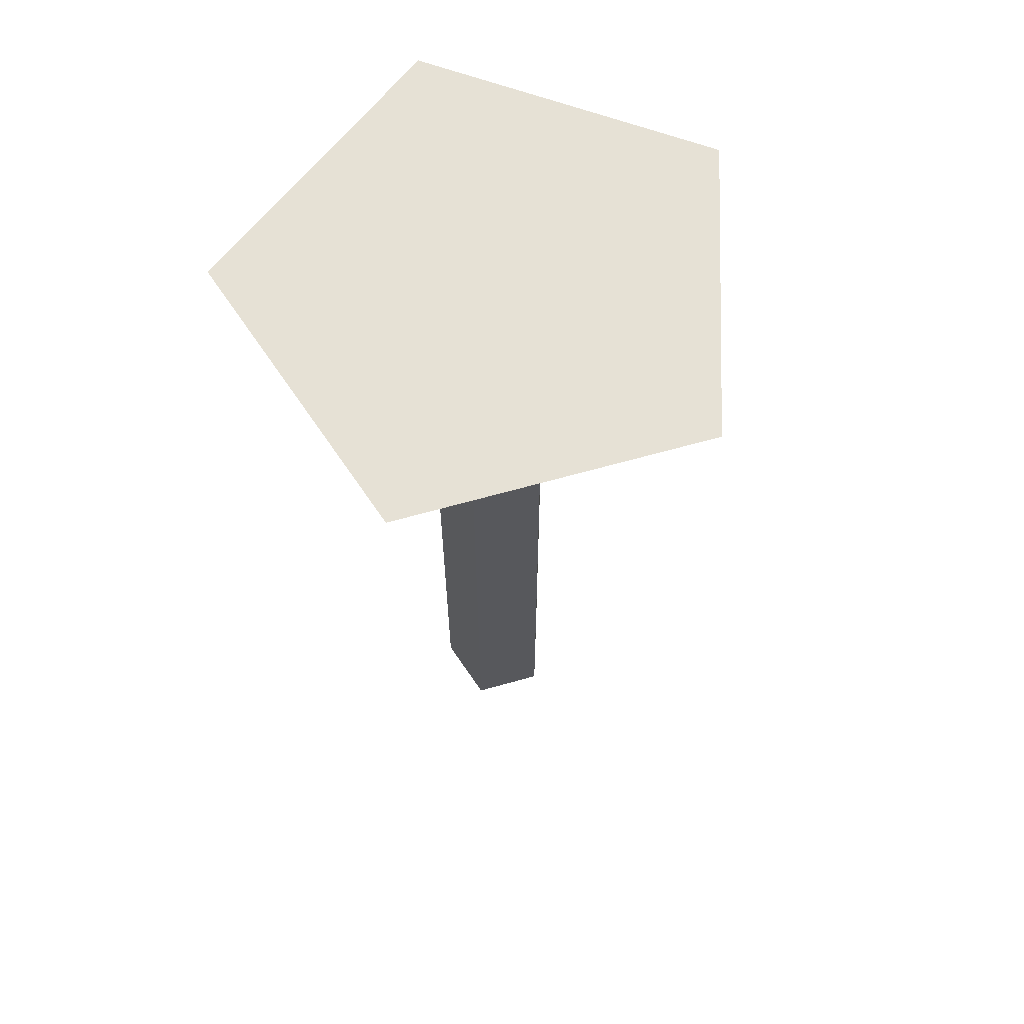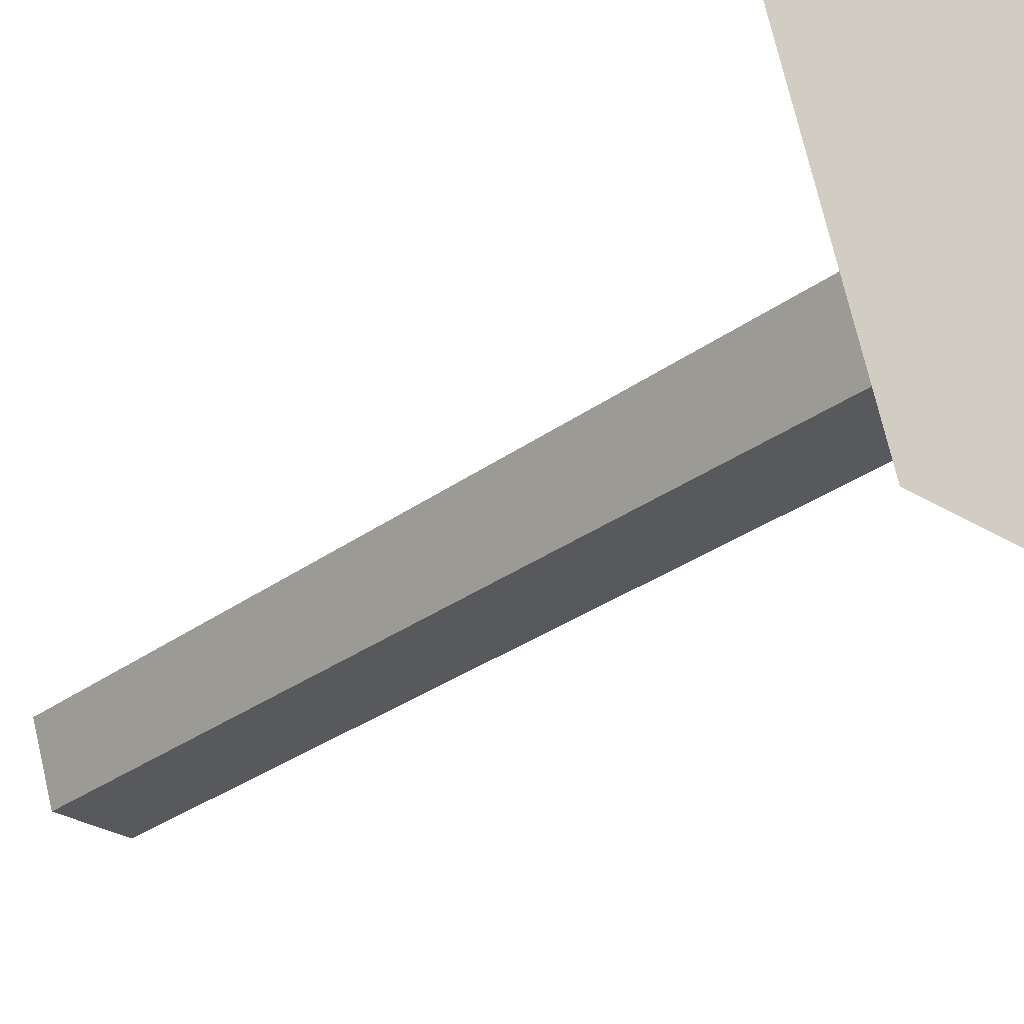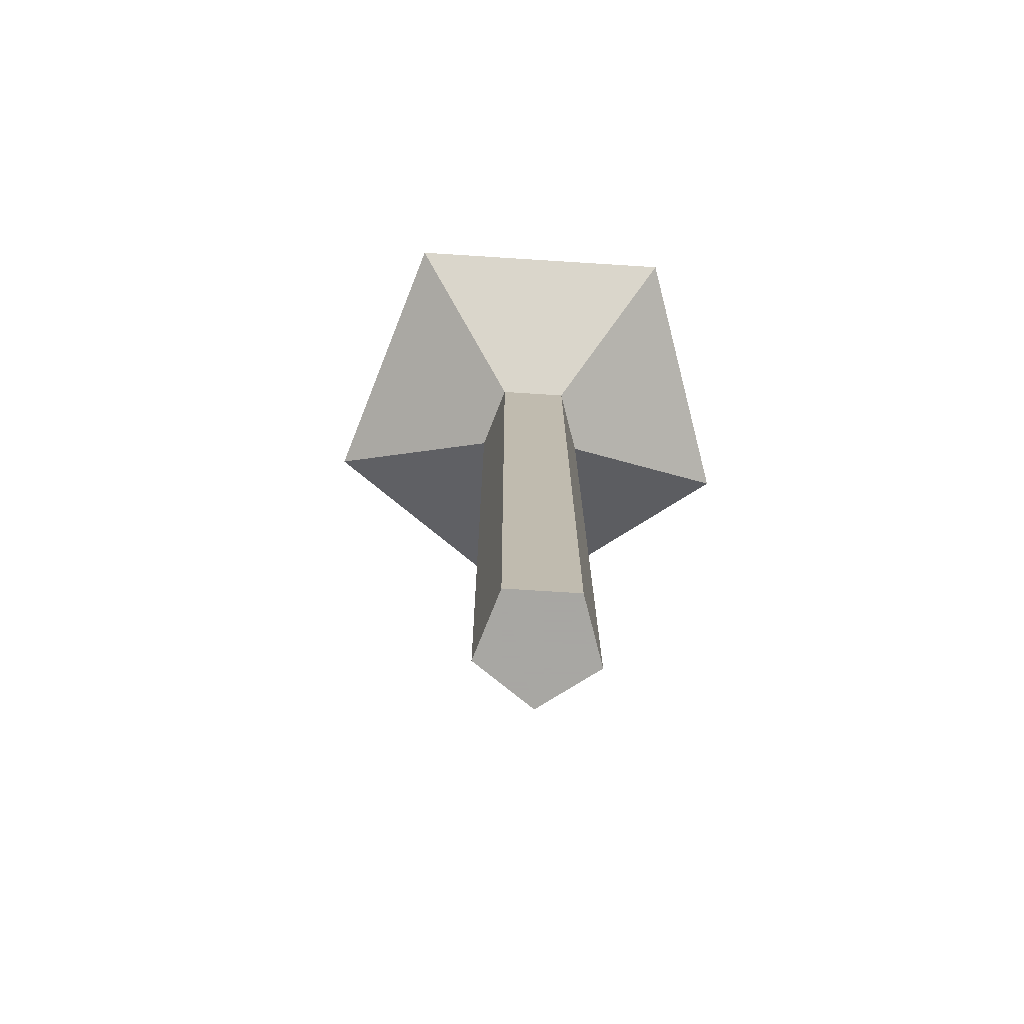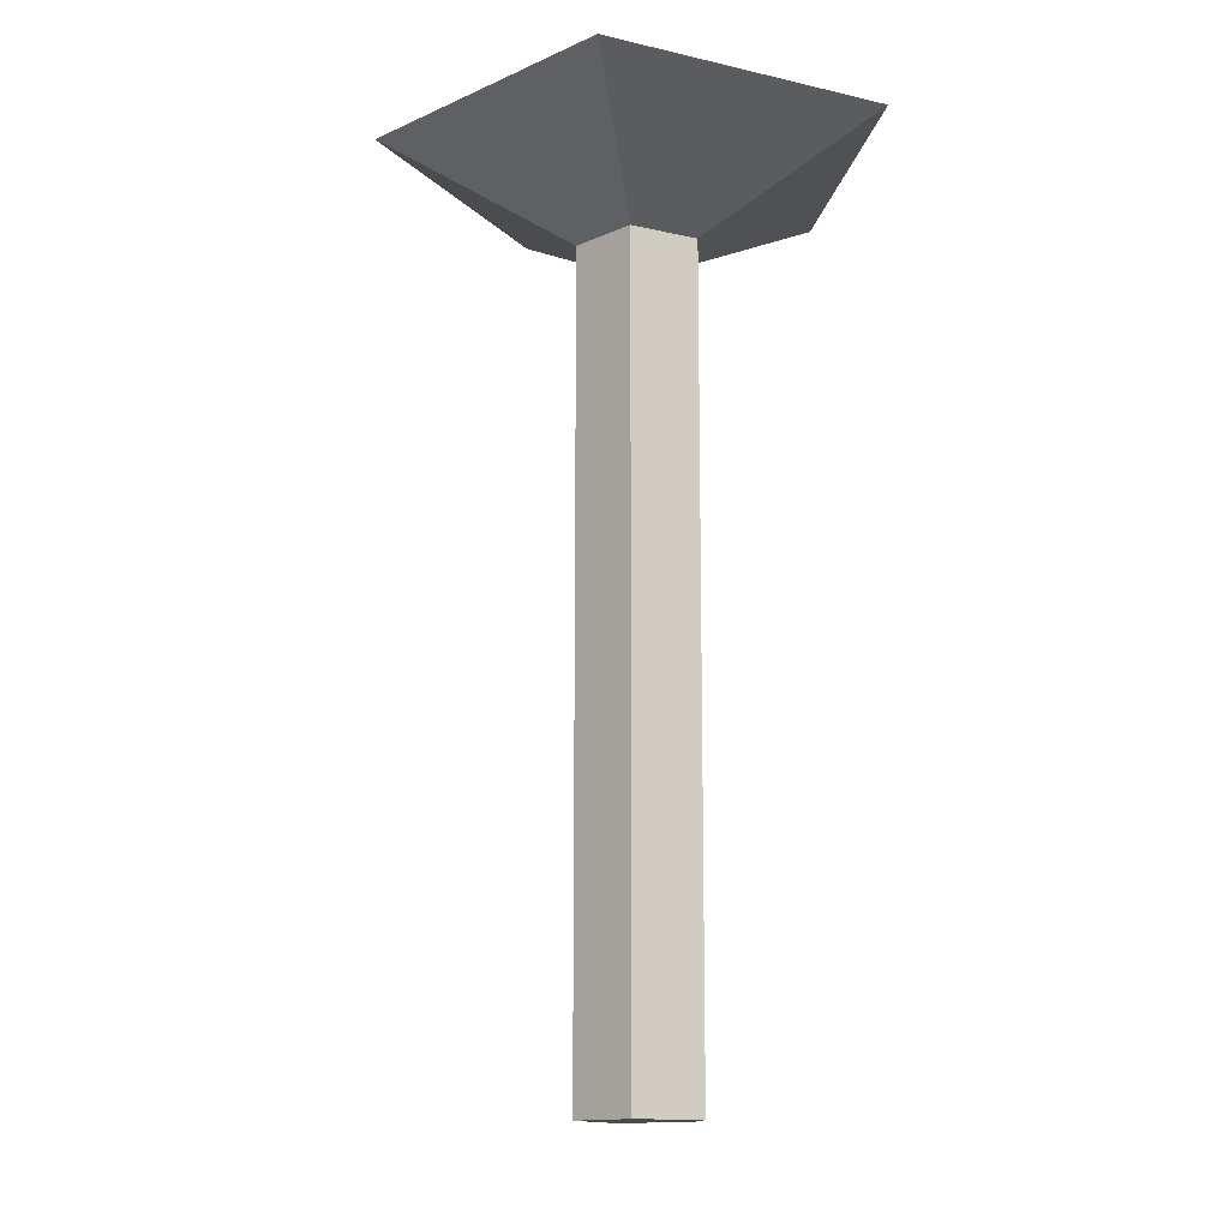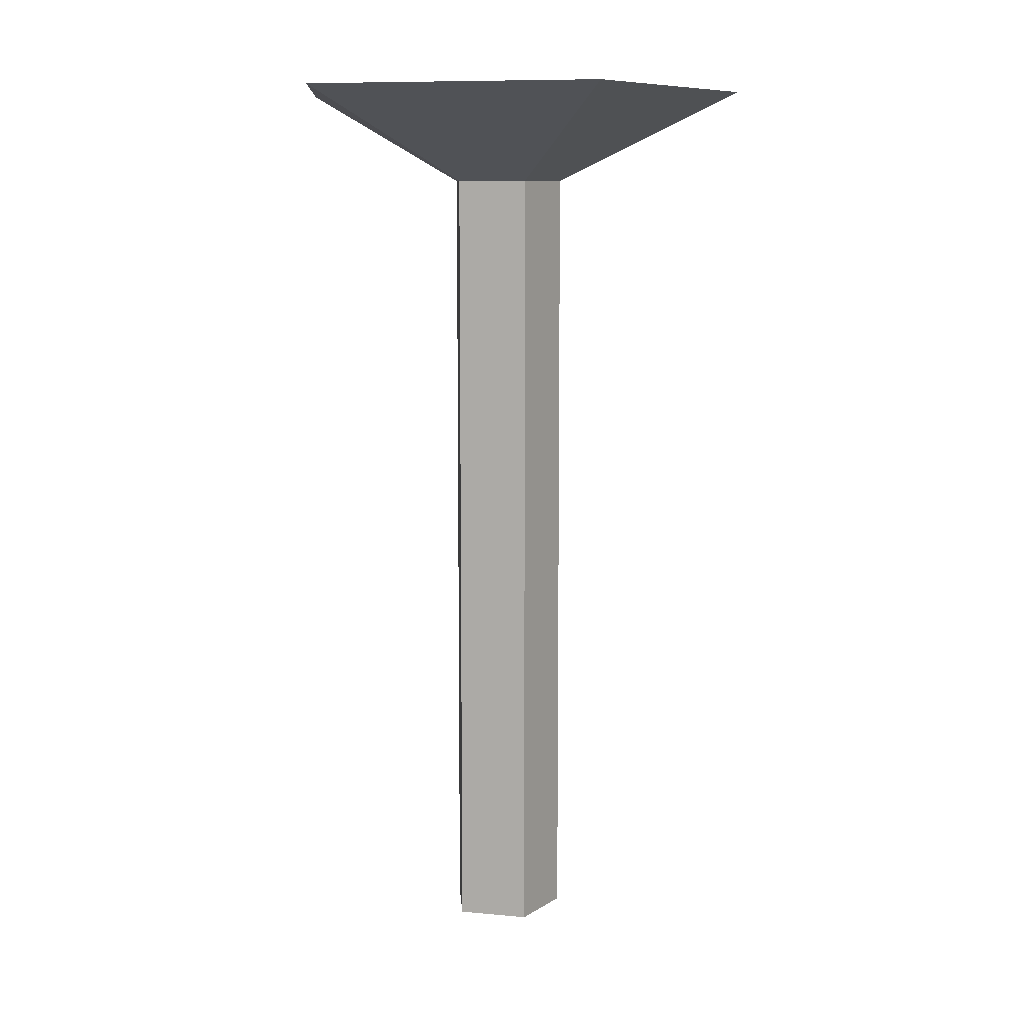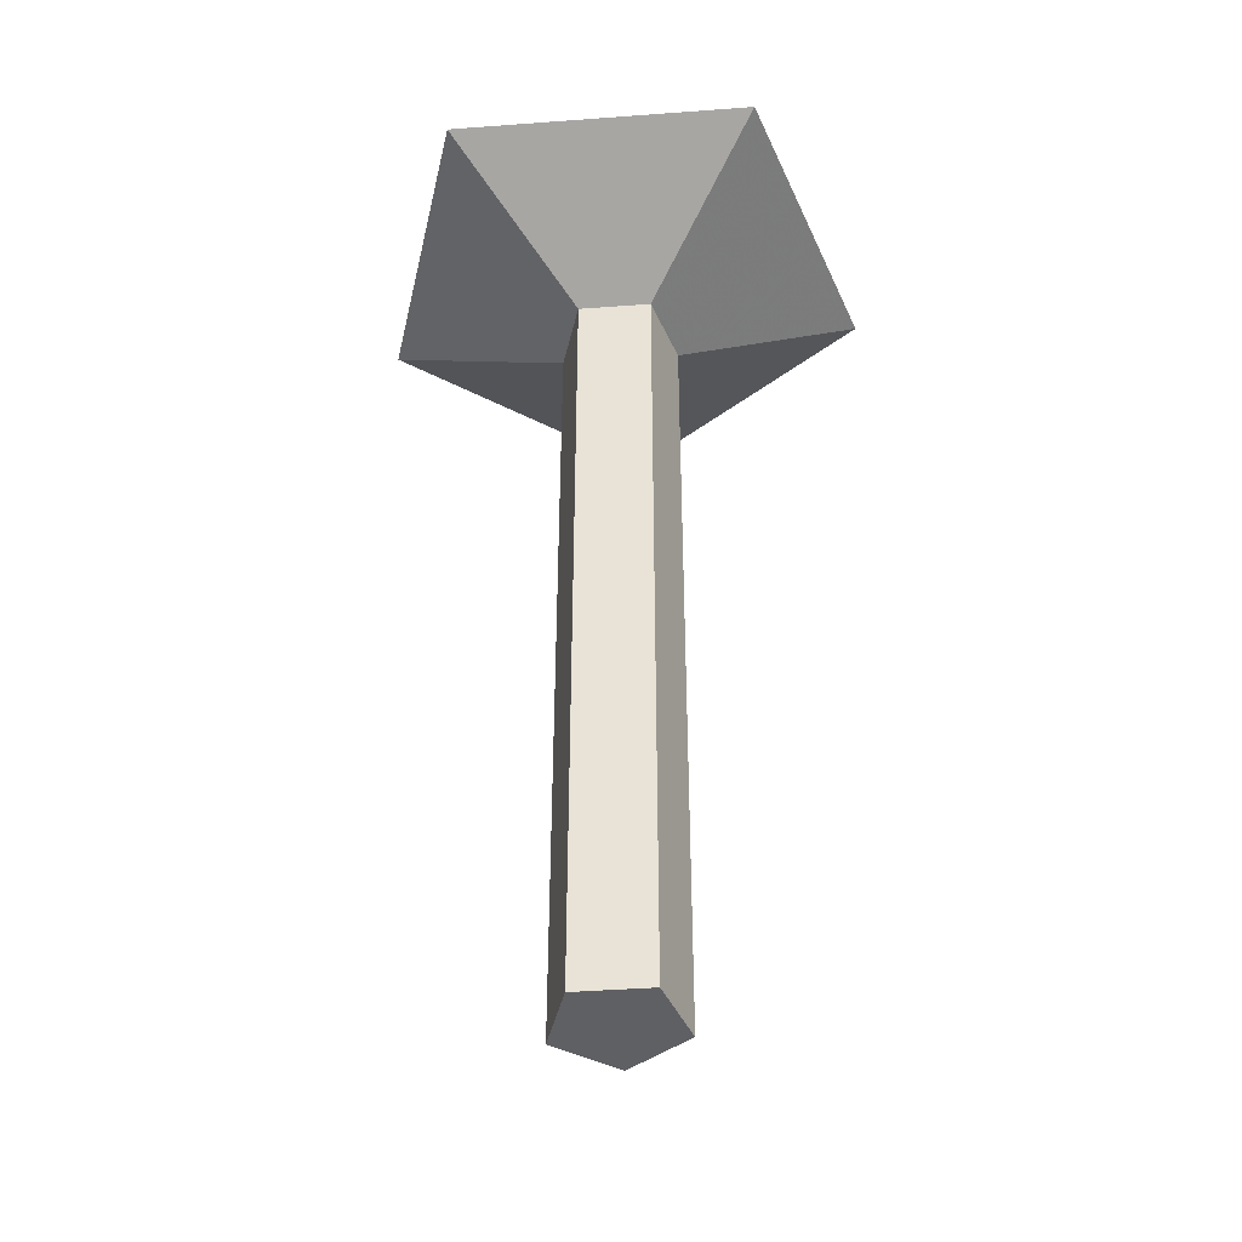
<metadata>
{"format":"obj","ext":"obj","renderer":"f3d","projection":"perspective","resolution":1024,"background":"white","views":[{"elev":64.8,"azim":-51.9,"up":"+Y"},{"elev":-29.3,"azim":137.6,"up":"+Z"},{"elev":-74.4,"azim":104.4,"up":"+Y"},{"elev":-13.8,"azim":80.7,"up":"+Y"},{"elev":9.2,"azim":-21.7,"up":"+Y"},{"elev":-43.6,"azim":-175.0,"up":"+Y"}]}
</metadata>
<code>
o Base_Cylinder
v 0.02519 1.909 0.08202
v 0.02519 0.8178 0.08202
v -0.05282 1.909 0.02535
v -0.05282 0.8178 0.02535
v -0.02302 1.909 -0.06636
v -0.02302 0.8178 -0.06636
v 0.0734 1.909 -0.06636
v 0.0734 0.8178 -0.06636
v 0.1032 1.909 0.02535
v 0.1032 0.8178 0.02535
v 0.02519 2.037 0.3412
v -0.2993 2.037 0.1054
v -0.1754 2.037 -0.2761
v 0.2258 2.037 -0.2761
v 0.3497 2.037 0.1054
f 1 2 4 3
f 3 4 6 5
f 5 6 8 7
f 4 2 10 8 6
f 9 10 2 1
f 7 8 10 9
f 7 9 15 14
f 11 12 13 14 15
f 5 7 14 13
f 1 3 12 11
f 3 5 13 12
f 9 1 11 15

</code>
